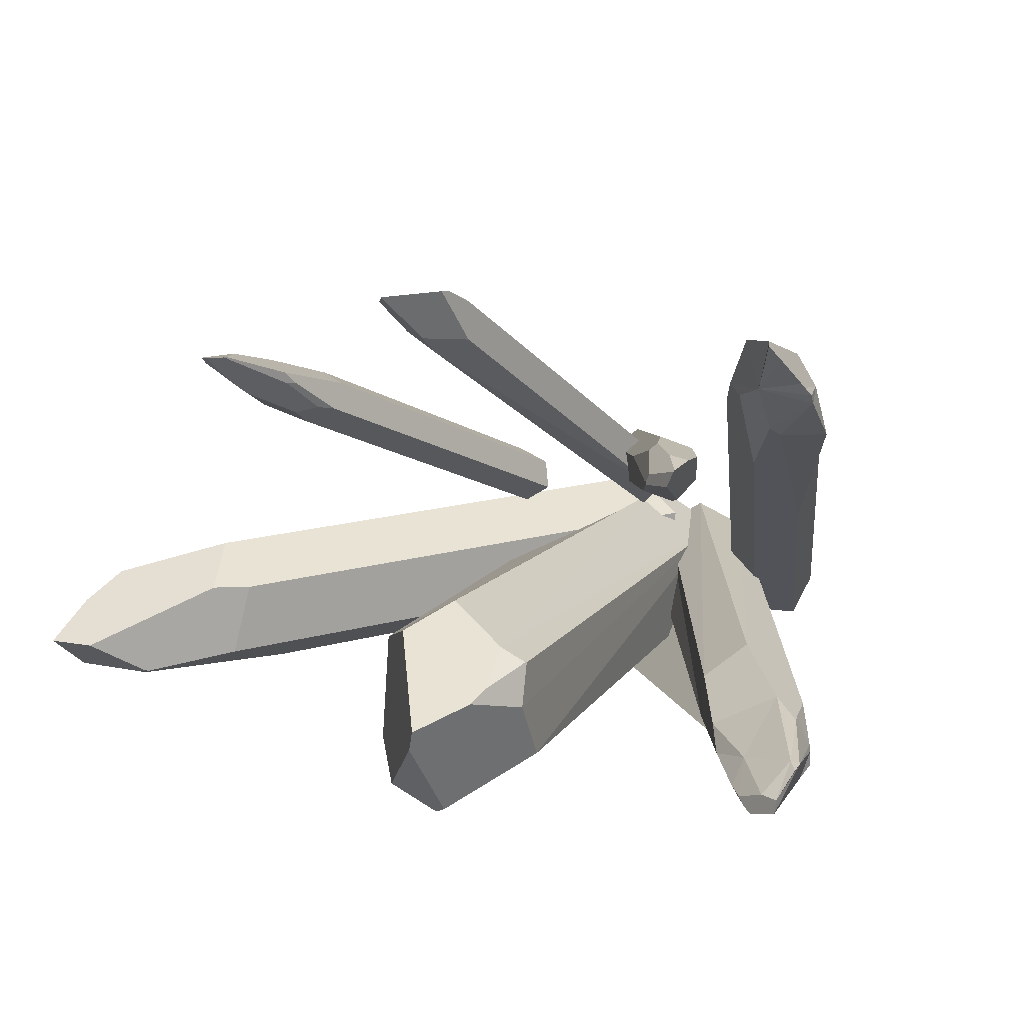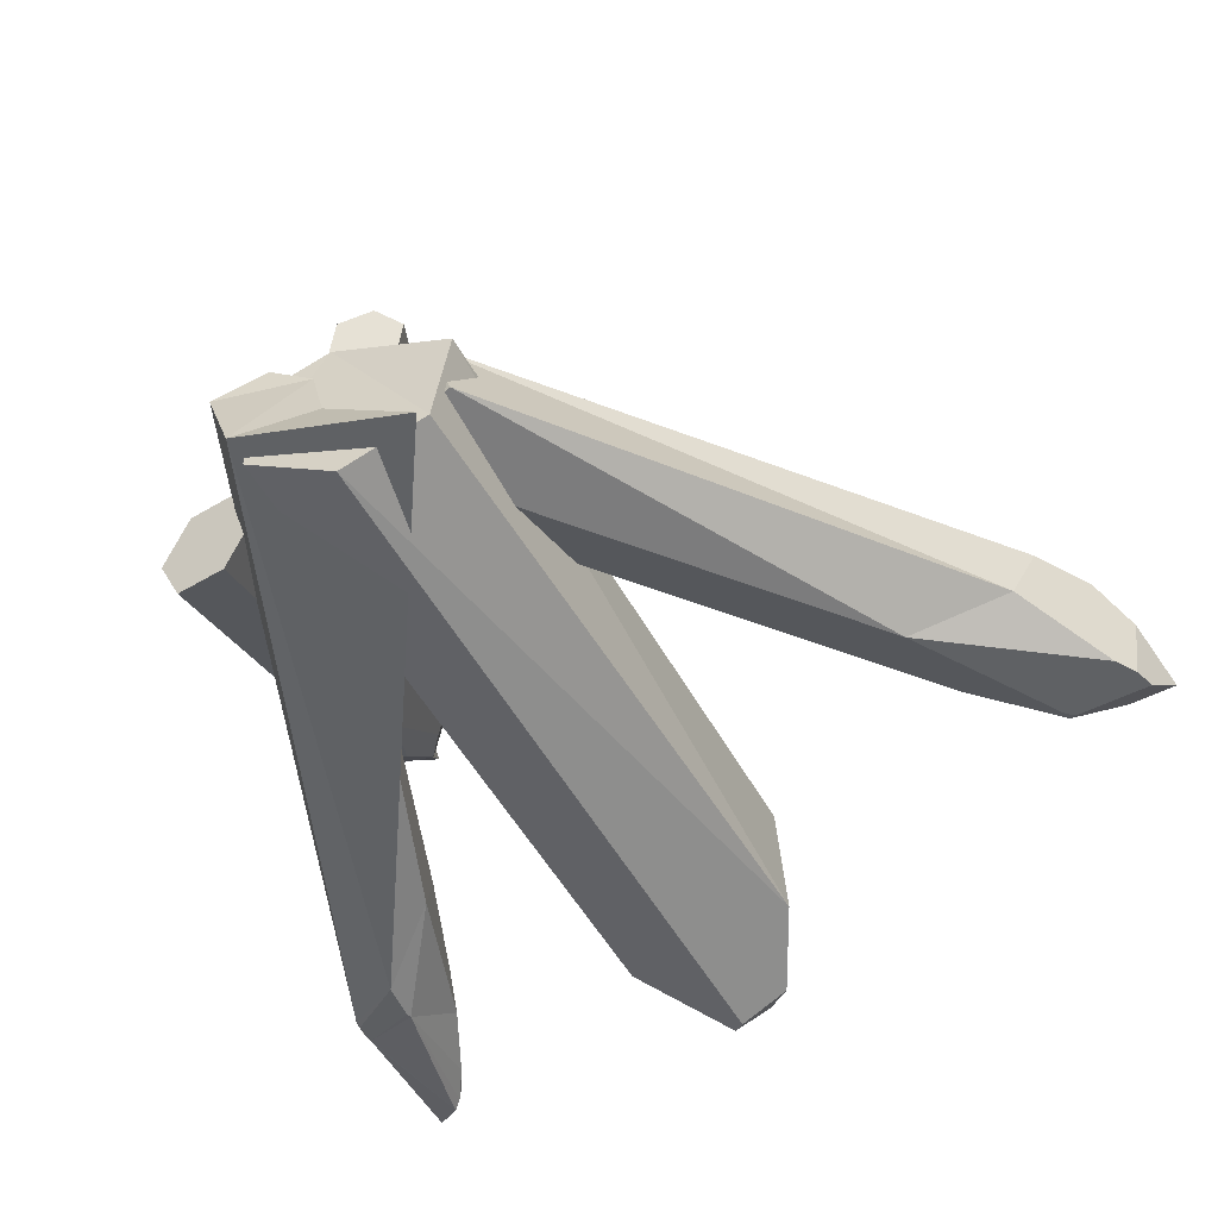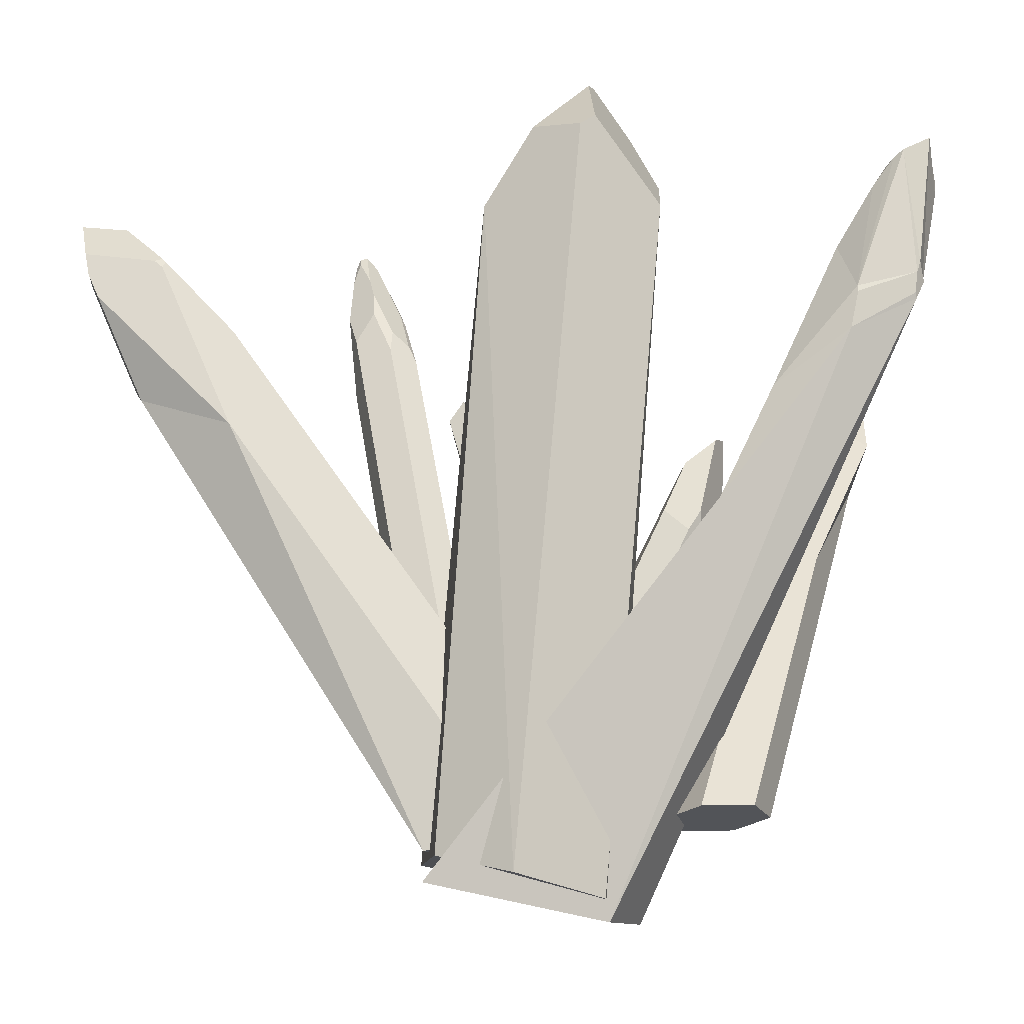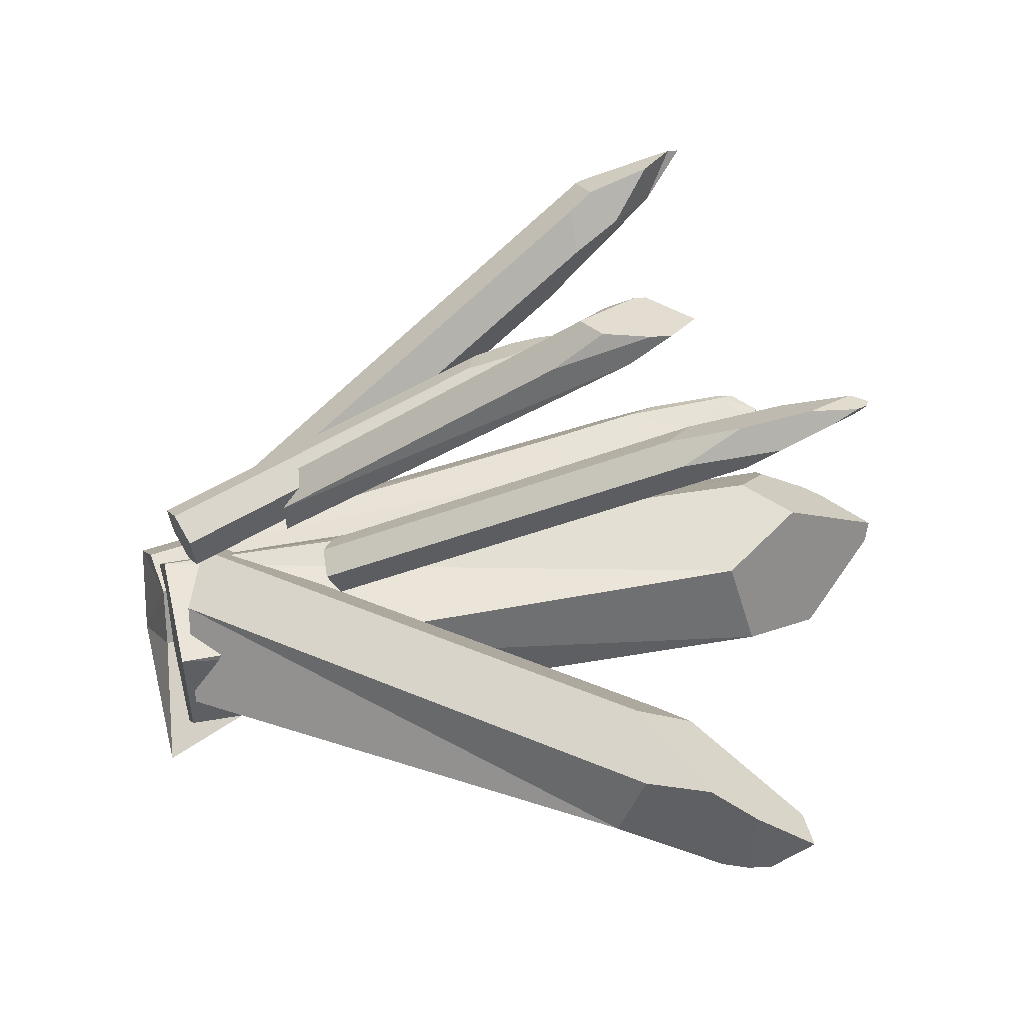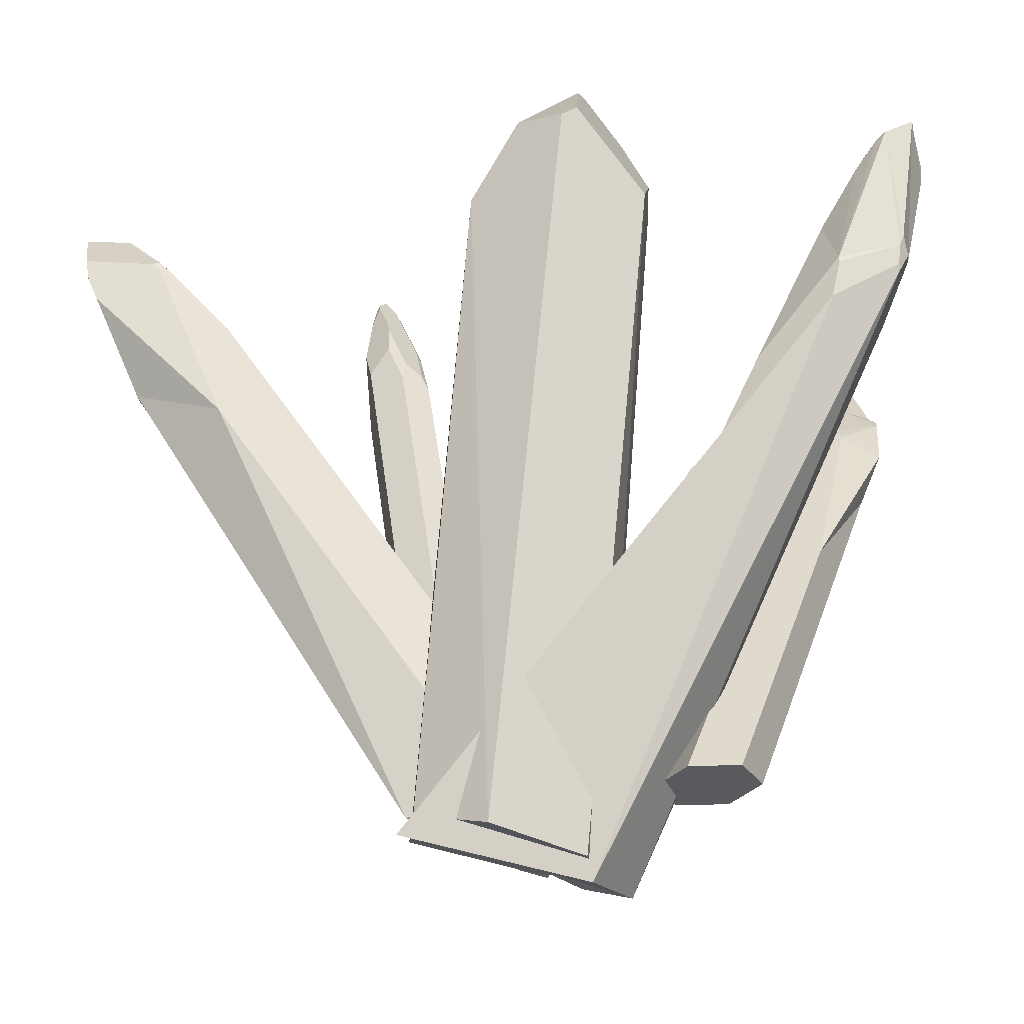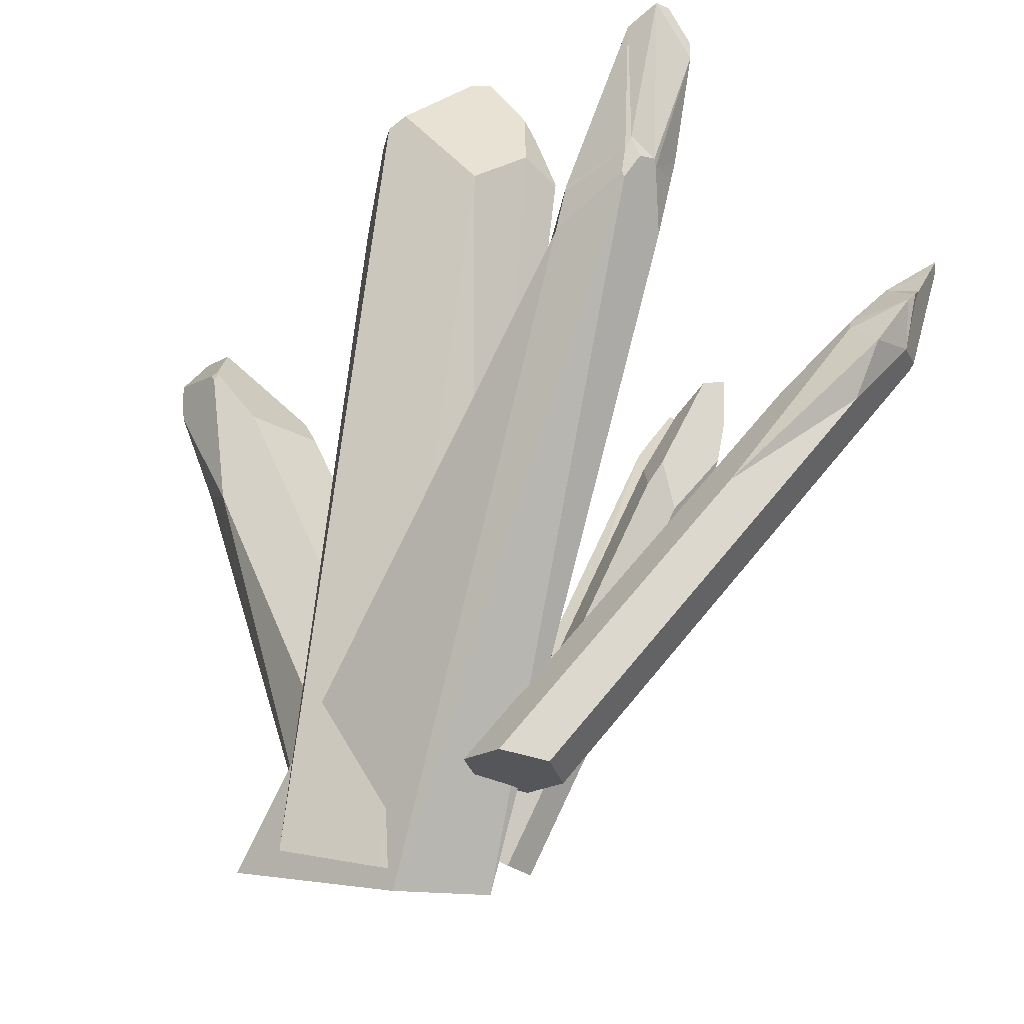
<metadata>
{"format":"obj","ext":"obj","renderer":"f3d","projection":"perspective","resolution":1024,"background":"white","views":[{"elev":16.6,"azim":-155.9,"up":"+Z"},{"elev":-55.5,"azim":32.6,"up":"+Z"},{"elev":-11.3,"azim":-178.4,"up":"+Y"},{"elev":33.1,"azim":86.0,"up":"+Z"},{"elev":-19.2,"azim":-173.7,"up":"+Y"},{"elev":-18.2,"azim":-126.2,"up":"+Y"}]}
</metadata>
<code>
o Cylinder
v 1.013 -1.134 -0.1077
v -0.02721 -1.331 0.3904
v -0.6614 -1.493 -0.03413
v -0.5993 -1.459 -0.9569
v 0.1641 -1.262 -1.455
v 0.8417 -1.1 -1.03
v -1.125 5.002 0.5466
v -1.149 4.823 -0.3953
v -1.156 5.173 0.1794
v -1.118 5.017 0.5522
v -0.4234 5.452 -0.8548
v -0.5569 5.559 -0.7632
v 0.4548 4.79 -0.5039
v 0.5185 4.516 0.3975
v -0.5037 6.14 0.02118
v 0.005174 5.497 -0.6344
v -0.2796 4.717 0.9311
v -0.8958 5.712 0.3599
v -0.9548 5.504 0.4448
v -0.8871 5.041 0.6706
v -0.553 6.178 0.2089
v 0.01065 5.216 0.7551
v -0.05549 -0.05816 1.006
v -0.3254 -0.1048 1.195
v -0.5658 -0.01891 1.098
v -0.5364 0.1135 0.8127
v -0.3422 0.03809 0.6209
v -0.1018 -0.04775 0.7175
v 0.2987 3.168 3.019
v 0.3033 3.16 3.394
v 0.5953 3.312 2.901
v 0.8667 3.339 3.079
v 0.6214 3.513 3.071
v 0.6791 2.628 2.946
v 0.4963 2.9 3.365
v 0.404 3.536 3.549
v 0.3745 3.424 3.529
v 0.4917 2.913 3.37
v 0.8328 3.952 3.532
v 0.9728 3.722 3.436
v 0.9218 3.529 3.402
v 0.7345 3.097 3.347
v 0.5946 3.31 2.899
v 0.5454 3.432 3.059
v 0.6137 3.314 2.913
v 0.8801 3.388 3.124
v 0.9323 3.569 3.409
v 0.6167 3.742 3.54
v 0.5669 0.5769 0.8332
v 0.8047 0.6035 0.6722
v 1.126 0.5018 0.7556
v 1.209 0.3734 1
v 0.9717 0.3468 1.161
v 0.6504 0.4485 1.078
v 1.882 4.324 2.505
v 1.266 4.114 2.452
v 1.622 3.637 2.667
v 1.327 3.869 2.643
v 1.877 3.748 2.544
v 1.824 4.276 2.903
v 1.404 4.593 2.791
v 1.453 4.718 2.915
v 1.52 4.22 2.327
v 1.884 4.349 2.516
v 1.903 5.348 3.091
v 1.906 4.408 2.564
v 1.961 5.114 3
v 1.978 4.636 2.743
v 1.712 4.658 2.568
v 1.345 4.287 2.498
v 1.448 4.68 2.802
v 1.508 4.431 2.464
v 1.734 4.924 2.733
v 1.785 5.109 2.874
v 1.907 5.419 3.153
v 1.943 5.326 3.138
v 1.873 4.906 3.092
v 1.72 5.288 3.152
v 1.734 5.315 3.155
v 1.841 5.435 3.16
v 0.1046 -0.9113 -0.704
v 0.9618 -1.04 -0.6583
v 0.65 -1.059 0.2948
v 0.1038 -0.9113 0.632
v -0.4302 -0.7633 0.2974
v -0.4302 -0.7633 -0.3702
v 3.069 3.232 0.6312
v 3.788 4.716 -0.1131
v 4.199 4.752 -0.1102
v 3.561 3.024 -0.3702
v 3.725 3.253 0.2974
v 3.976 3.81 0.3743
v 4.137 4.224 0.1647
v 2.629 3.513 0.2974
v 2.739 3.666 -0.3702
v 3.359 4.303 -0.4554
v 3.777 4.71 -0.1183
v 3.39 4.335 -0.4488
v 3.769 4.701 -0.106
v 2.89 3.776 0.3349
v 4.057 4.183 -0.4833
v 3.96 3.967 -0.5139
v 3.458 4.308 -0.4801
v 2.712 2.733 -0.704
v 3.383 4.245 -0.49
v 4.096 4.384 -0.456
v 0.9207 -1.343 -1.423
v 0.02313 -1.375 -0.5898
v -0.1156 -1.38 -0.01887
v -0.4628 -1.513 0.2166
v -0.9085 -1.646 -0.02256
v -0.6327 -1.652 -0.8251
v -2.133 3.093 -0.5018
v -3.282 3.56 -0.01827
v -3.499 4.031 -0.2172
v -3.378 4.054 0.04963
v -3.434 3.891 -0.5018
v -2.755 4.445 -0.268
v -3.098 5.022 -0.2993
v -3.411 4.194 0.06609
v -3.424 3.941 -0.519
v -2.817 3.563 -0.7436
v -2.209 3.258 -0.01827
v -2.503 2.882 0.2235
v -2.586 4.077 -0.1435
v -3.126 3.874 0.1374
v -3.624 5.023 0.02809
v -3.115 4.76 -0.1249
v -3.291 5.278 -0.3465
v -3.227 5.209 -0.301
v -3.478 5.365 -0.1774
v -3.526 4.09 -0.2519
v -3.519 4.074 -0.4005
v -3.707 5.028 0.0118
v -3.708 5.167 0.006492
v -3.643 5.468 -0.1606
v -2.887 3.961 -0.6853
v -3.449 4.142 -0.4998
v -2.891 3.909 -0.6999
v -3.375 5.34 -0.3887
v -3.632 5.485 -0.285
v -3.484 4.248 -0.4601
v -1.428 -0.657 -0.6708
v -1.129 -0.7424 -0.3054
v -1.289 -0.8222 0.0862
v -1.749 -0.8165 0.1124
v -2.047 -0.7311 -0.253
v -1.887 -0.6513 -0.6445
v -2.976 3.182 3.181
v -3.096 2.684 2.368
v -3.312 3.757 2.956
v -3.045 4.192 3.505
v -3.241 3.842 3.075
v -3.013 3.241 3.197
v -3.257 3.763 3.02
v -3.198 3.252 2.919
v -3.078 4.301 3.489
v -3.136 4.15 3.351
v -2.506 2.857 2.026
v -2.618 3.672 2.872
v -2.87 3.54 2.558
v -2.888 3.96 3.018
v -2.649 1.831 1.26
v -3.309 3.686 2.866
v -3.303 3.205 2.469
v -2.94 3.436 2.483
v -2.323 3.148 2.68
v -2.49 3.088 3.087
v -2.589 3.303 3.254
v -2.494 3.576 2.947
v -2.747 3.908 3.438
v 0.4008 -1.009 0.9164
v 0.1968 -1.156 1.118
v -0.08475 -1.258 1.01
v -0.1624 -1.213 0.7005
v 0.0416 -1.066 0.4993
v 0.3232 -0.9643 0.6072
v -1.6 1.897 1.51
v -1.739 3.116 1.768
v -1.22 1.909 1.915
v -1.581 1.979 1.852
v -1.78 2.382 1.883
v -1.811 2.721 1.938
v -1.442 2.143 1.335
v -1.213 2.36 1.472
v -1.428 2.856 1.683
v -1.734 3.112 1.765
v -1.443 2.878 1.692
v -1.735 3.103 1.761
v -1.562 2.337 1.412
v -1.436 2.865 1.731
v -0.8634 1.726 1.628
v -1.405 2.818 1.707
v -1.818 3.15 1.937
v -1.821 3.139 1.945
v -1.631 2.762 1.983
v -1.353 2.354 1.968
v -1.472 2.882 1.8
v -1.275 2.377 1.896
f 2 4 6
f 20 19 10
f 8 3 9
f 15 14 16
f 8 12 11
f 12 16 11
f 21 18 20
f 13 1 6
f 11 16 13
f 19 9 7
f 9 18 15
f 3 20 7
f 14 17 2
f 26 27 28
f 46 32 45
f 43 31 45
f 44 31 43
f 47 39 48
f 41 42 34
f 38 37 30
f 48 33 44
f 47 46 40
f 36 29 30
f 35 38 30
f 34 35 24
f 48 38 42
f 34 23 32
f 45 31 33
f 36 44 29
f 45 32 28
f 29 44 43
f 53 54 50
f 53 58 54
f 64 66 55
f 59 57 53
f 71 79 74
f 61 56 58
f 70 61 71
f 72 69 63
f 68 67 60
f 59 52 55
f 76 65 75
f 55 51 63
f 74 65 67
f 70 72 63
f 65 80 75
f 78 79 71
f 62 58 57
f 79 78 77
f 86 83 85
f 99 88 97
f 99 97 98
f 91 92 87
f 90 83 82
f 87 92 99
f 85 95 86
f 87 100 94
f 102 104 105
f 104 81 95
f 106 103 97
f 98 105 96
f 104 90 82
f 101 91 102
f 93 106 89
f 130 119 129
f 112 109 111
f 116 115 114
f 125 128 126
f 117 121 122
f 140 137 138
f 127 128 131
f 114 111 124
f 123 109 113
f 123 110 109
f 115 116 120
f 128 125 118
f 119 118 137
f 131 130 129
f 139 121 138
f 120 127 134
f 134 135 136
f 117 115 133
f 138 121 117
f 113 108 122
f 146 147 143
f 153 151 155
f 165 166 163
f 156 150 149
f 155 156 154
f 161 160 159
f 168 167 170
f 164 165 156
f 161 166 164
f 150 165 163
f 159 143 163
f 170 160 162
f 149 169 171
f 168 149 146
f 167 145 144
f 167 144 159
f 175 176 177
f 189 179 187
f 189 187 188
f 181 182 178
f 180 174 173
f 196 197 198
f 176 185 177
f 178 190 184
f 193 192 185
f 188 193 186
f 199 192 193
f 180 173 192
f 196 181 197
f 183 196 195
f 183 195 194
f 194 198 187
f 6 1 2
f 2 3 4
f 4 5 6
f 4 3 8
f 3 7 9
f 15 21 22
f 22 14 15
f 14 13 16
f 5 4 11
f 4 8 11
f 12 15 16
f 18 19 20
f 20 17 21
f 17 22 21
f 13 14 1
f 6 5 13
f 5 11 13
f 7 10 19
f 19 18 9
f 21 15 18
f 15 12 8
f 9 15 8
f 3 2 20
f 2 17 20
f 20 10 7
f 2 1 14
f 14 22 17
f 28 23 26
f 23 24 26
f 24 25 26
f 44 33 31
f 47 40 39
f 48 39 33
f 26 25 29
f 25 30 29
f 30 37 36
f 25 24 30
f 24 35 30
f 24 23 34
f 34 42 35
f 35 42 38
f 42 41 48
f 41 47 48
f 48 36 37
f 37 38 48
f 23 28 32
f 32 46 34
f 46 47 41
f 34 46 41
f 39 40 33
f 40 46 33
f 46 45 33
f 36 48 44
f 28 27 43
f 43 45 28
f 27 26 43
f 26 29 43
f 54 49 50
f 50 51 53
f 51 52 53
f 53 57 58
f 53 52 59
f 59 60 57
f 79 80 74
f 74 73 71
f 73 72 71
f 72 70 71
f 49 54 56
f 54 58 56
f 58 62 61
f 70 56 61
f 72 73 69
f 76 77 67
f 77 60 67
f 60 59 68
f 52 51 55
f 55 66 59
f 66 68 59
f 76 67 65
f 51 50 63
f 63 69 55
f 69 64 55
f 67 68 74
f 68 66 69
f 66 64 69
f 69 73 68
f 73 74 68
f 50 49 63
f 49 56 63
f 56 70 63
f 65 74 80
f 61 62 71
f 62 78 71
f 57 60 62
f 60 77 62
f 77 78 62
f 77 76 75
f 75 80 77
f 80 79 77
f 86 81 83
f 81 82 83
f 83 84 85
f 98 96 100
f 96 95 100
f 95 94 100
f 100 99 98
f 84 83 87
f 83 91 87
f 90 91 83
f 89 88 93
f 88 99 92
f 93 88 92
f 99 100 87
f 85 94 95
f 85 84 94
f 84 87 94
f 105 103 102
f 103 106 102
f 106 101 102
f 81 86 95
f 95 96 105
f 105 104 95
f 103 98 97
f 97 88 106
f 88 89 106
f 98 103 105
f 82 81 104
f 104 102 90
f 101 93 91
f 93 92 91
f 91 90 102
f 93 101 106
f 112 107 108
f 108 109 112
f 109 110 111
f 128 127 126
f 126 124 125
f 124 123 125
f 107 112 122
f 112 117 122
f 139 138 137
f 138 142 140
f 142 141 140
f 131 136 127
f 136 135 127
f 111 110 124
f 124 126 114
f 126 120 116
f 116 114 126
f 109 108 113
f 113 118 125
f 125 123 113
f 123 124 110
f 120 134 115
f 134 132 115
f 118 119 128
f 119 130 128
f 130 131 128
f 113 137 118
f 137 140 129
f 119 137 129
f 129 140 131
f 140 141 131
f 141 136 131
f 139 122 121
f 126 127 120
f 127 135 134
f 136 141 134
f 141 142 132
f 142 133 132
f 132 134 141
f 112 111 117
f 111 114 117
f 114 115 117
f 115 132 133
f 117 133 138
f 133 142 138
f 108 107 122
f 122 139 137
f 137 113 122
f 148 143 147
f 143 144 146
f 144 145 146
f 165 164 166
f 147 146 150
f 146 149 150
f 149 154 156
f 157 158 152
f 158 153 154
f 152 158 154
f 153 155 154
f 161 162 160
f 170 171 169
f 169 168 170
f 150 156 165
f 156 155 151
f 164 156 151
f 164 151 162
f 151 153 162
f 153 158 162
f 158 157 162
f 162 161 164
f 148 147 163
f 147 150 163
f 143 148 163
f 163 166 159
f 166 161 159
f 157 152 162
f 152 171 162
f 171 170 162
f 171 152 154
f 154 149 171
f 146 145 168
f 168 169 149
f 167 168 145
f 144 143 159
f 159 160 167
f 160 170 167
f 177 172 174
f 172 173 174
f 174 175 177
f 188 186 190
f 186 185 190
f 185 184 190
f 190 189 188
f 175 174 178
f 174 181 178
f 180 181 174
f 199 198 197
f 198 194 196
f 194 195 196
f 176 184 185
f 176 175 184
f 175 178 184
f 172 177 192
f 177 185 192
f 185 186 193
f 188 191 193
f 193 191 199
f 191 198 199
f 173 172 192
f 192 199 180
f 199 197 180
f 196 183 182
f 182 181 196
f 181 180 197
f 194 179 183
f 179 189 182
f 183 179 182
f 189 190 182
f 190 178 182
f 191 188 198
f 188 187 198
f 187 179 194

</code>
